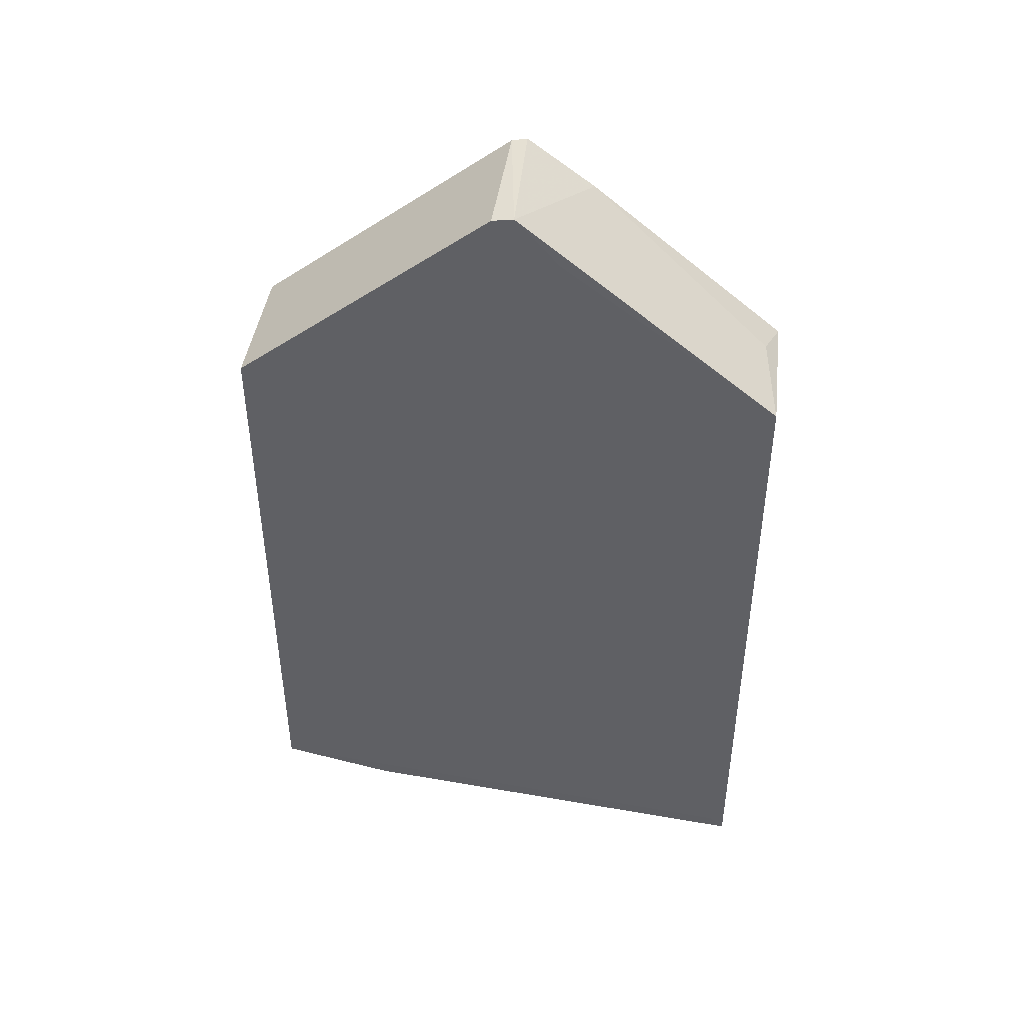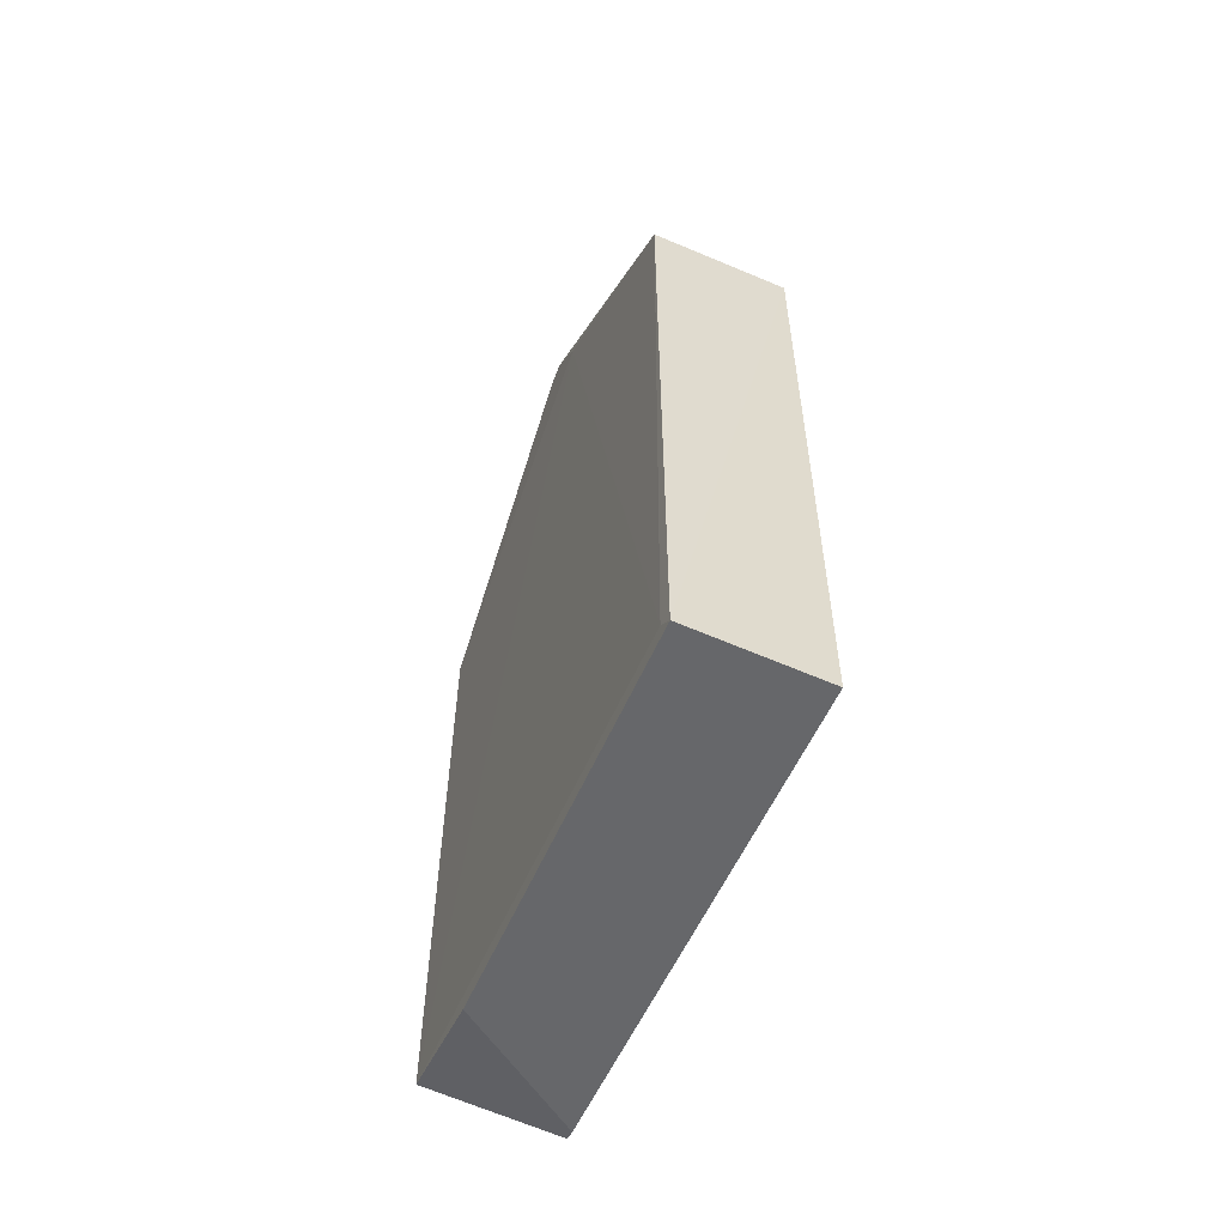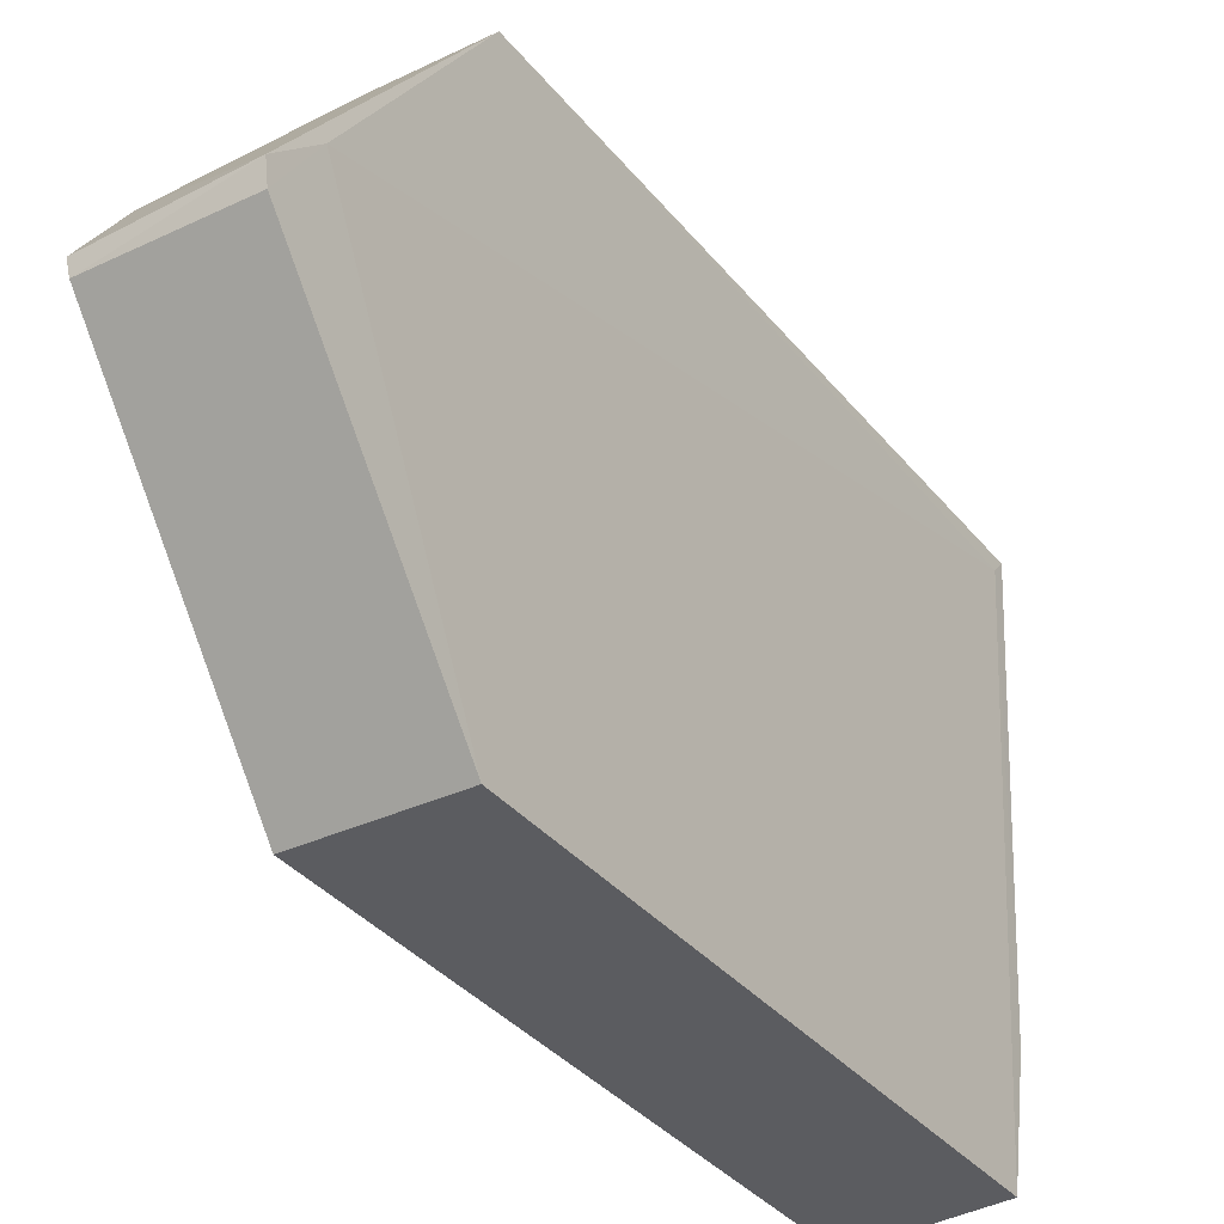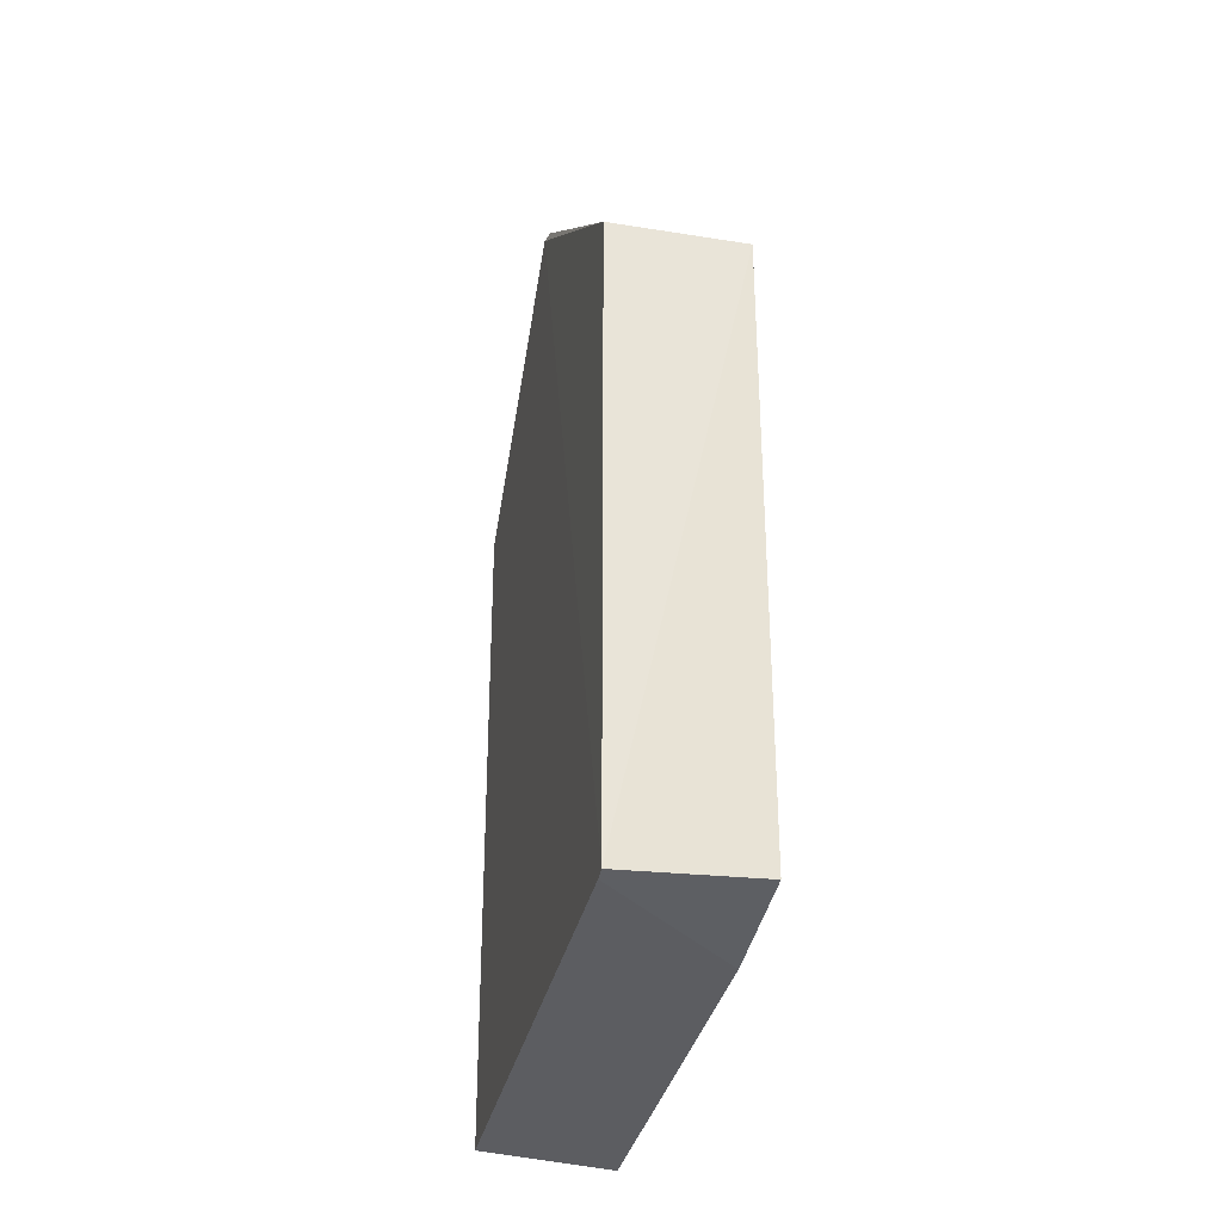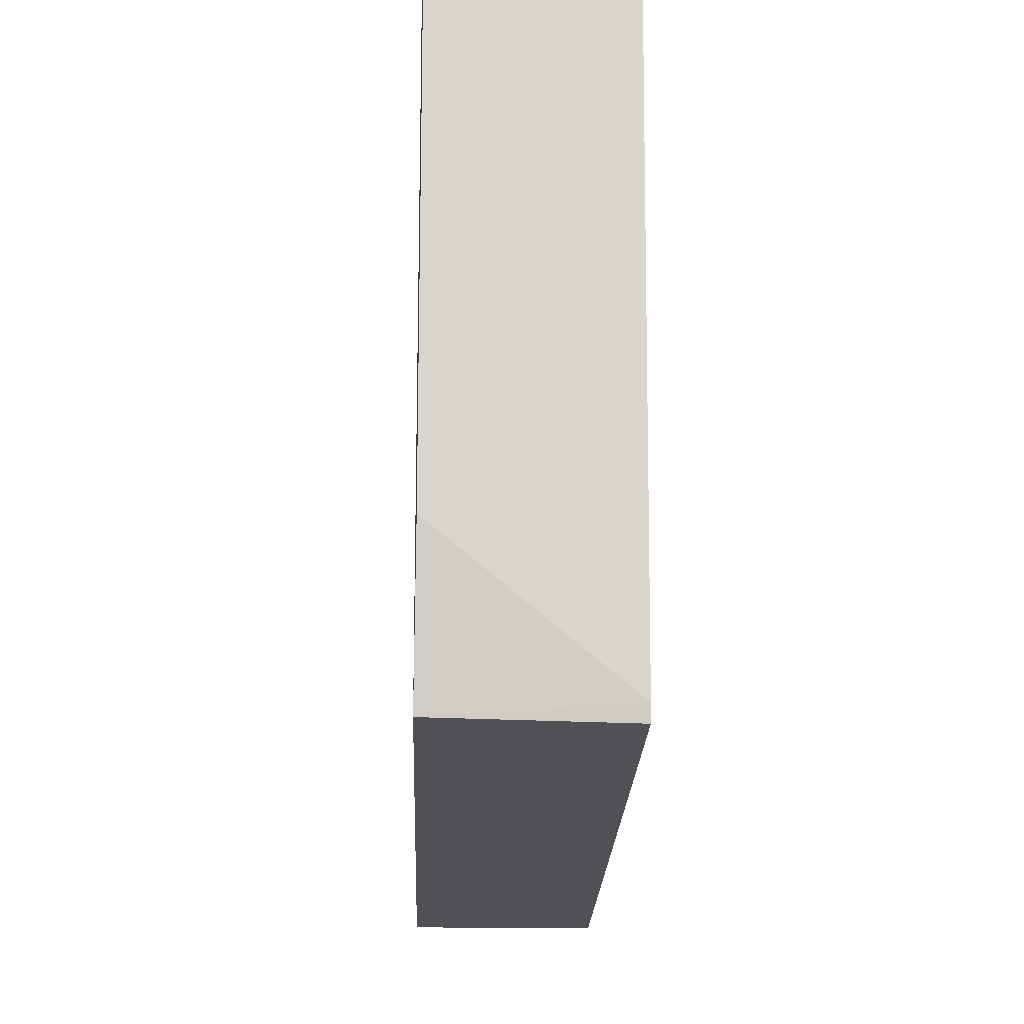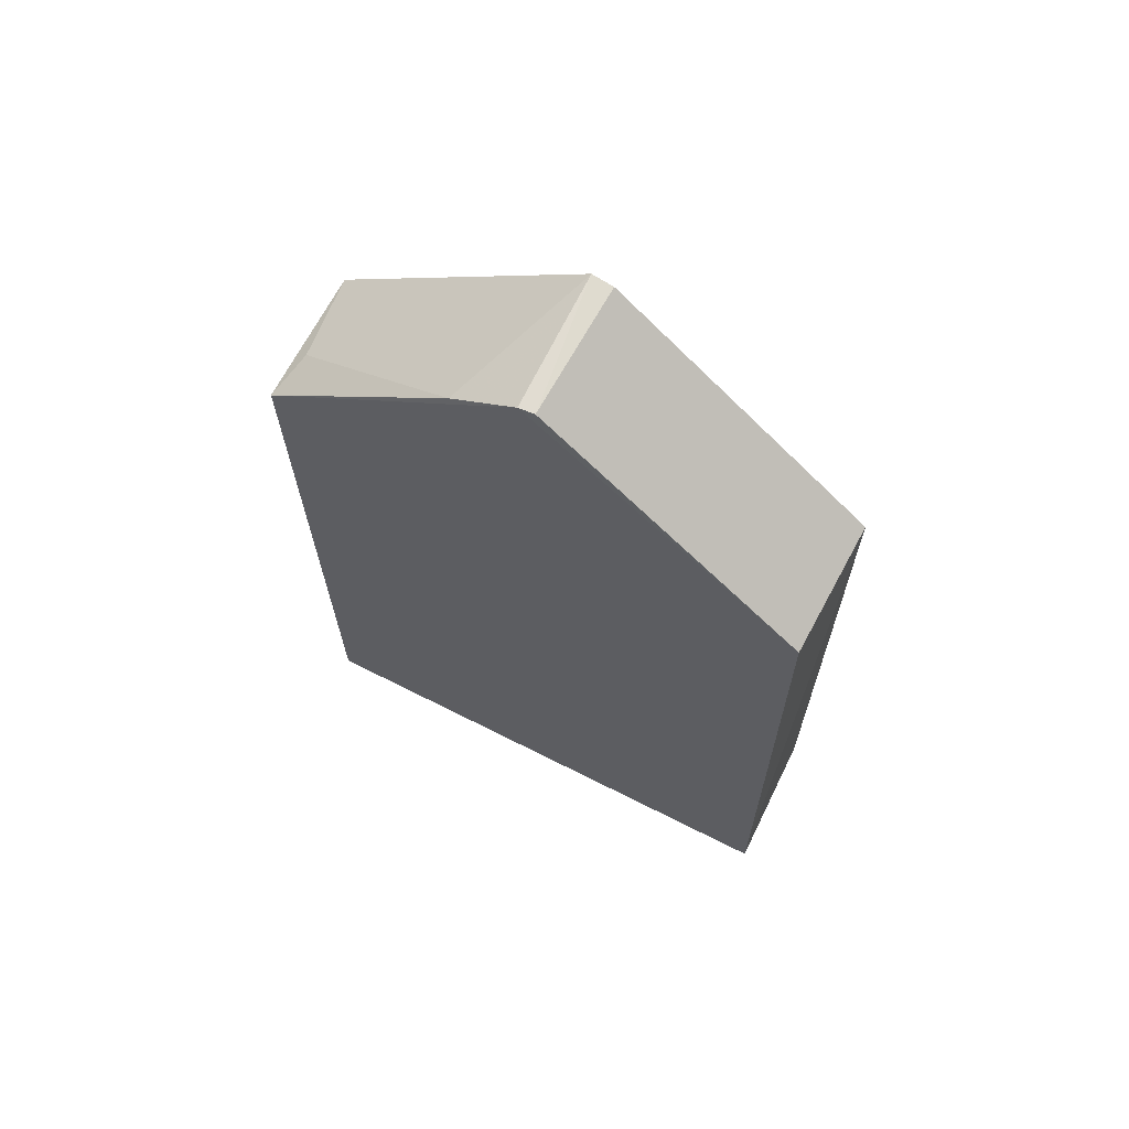
<metadata>
{"format":"obj","ext":"obj","renderer":"f3d","projection":"perspective","resolution":1024,"background":"white","views":[{"elev":44.5,"azim":98.1,"up":"+Z"},{"elev":-57.3,"azim":157.9,"up":"+Z"},{"elev":-34.2,"azim":32.6,"up":"+Y"},{"elev":-31.3,"azim":-12.8,"up":"+Z"},{"elev":-20.1,"azim":178.3,"up":"+Y"},{"elev":66.2,"azim":-61.6,"up":"+Z"}]}
</metadata>
<code>
o convex_6
v 2928 2566 968.2
v 2903 2506 823.5
v 2903 2508 823
v 2903 2557 976.8
v 2903 2604 815.2
v 2928 2506 824.9
v 2928 2606 813.9
v 2928 2507 938.5
v 2903 2605 938.3
v 2903 2507 938.5
v 2928 2606 938.8
v 2928 2554 976.4
v 2928 2528 820.2
v 2928 2558 977.1
v 2928 2603 816.6
v 2903 2569 968.1
v 2903 2554 976.4
v 2911 2603 941
f 16 11 18
f 3 2 4
f 3 4 5
f 2 3 6
f 2 6 8
f 6 1 8
f 5 4 9
f 7 5 9
f 4 2 10
f 2 8 10
f 7 9 11
f 8 1 12
f 3 5 13
f 6 3 13
f 5 7 13
f 1 11 14
f 12 1 14
f 1 6 15
f 11 1 15
f 7 11 15
f 6 13 15
f 13 7 15
f 9 4 16
f 4 14 16
f 14 11 16
f 4 10 17
f 10 8 17
f 8 12 17
f 14 4 17
f 12 14 17
f 11 9 18
f 9 16 18

</code>
